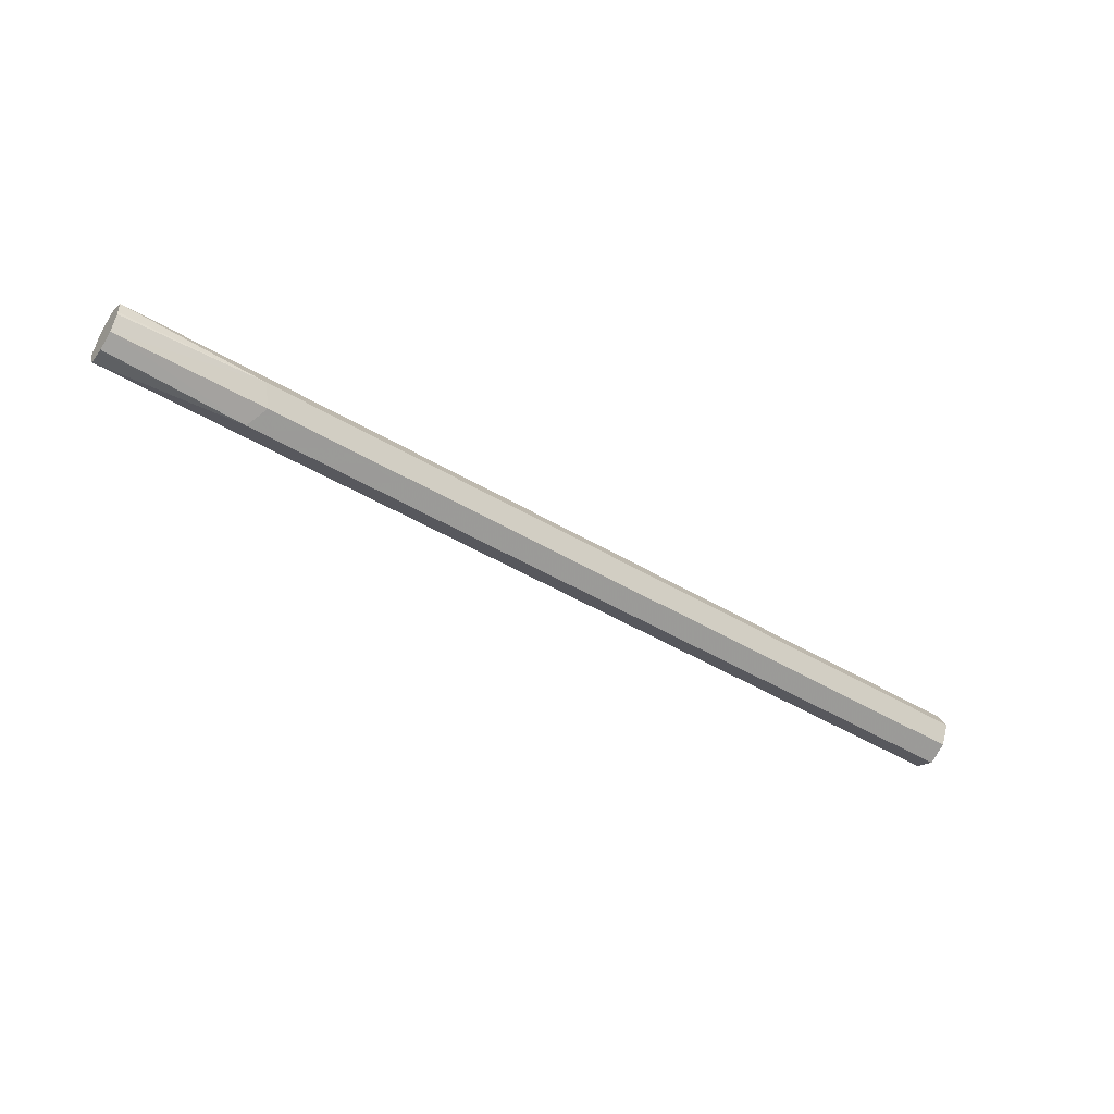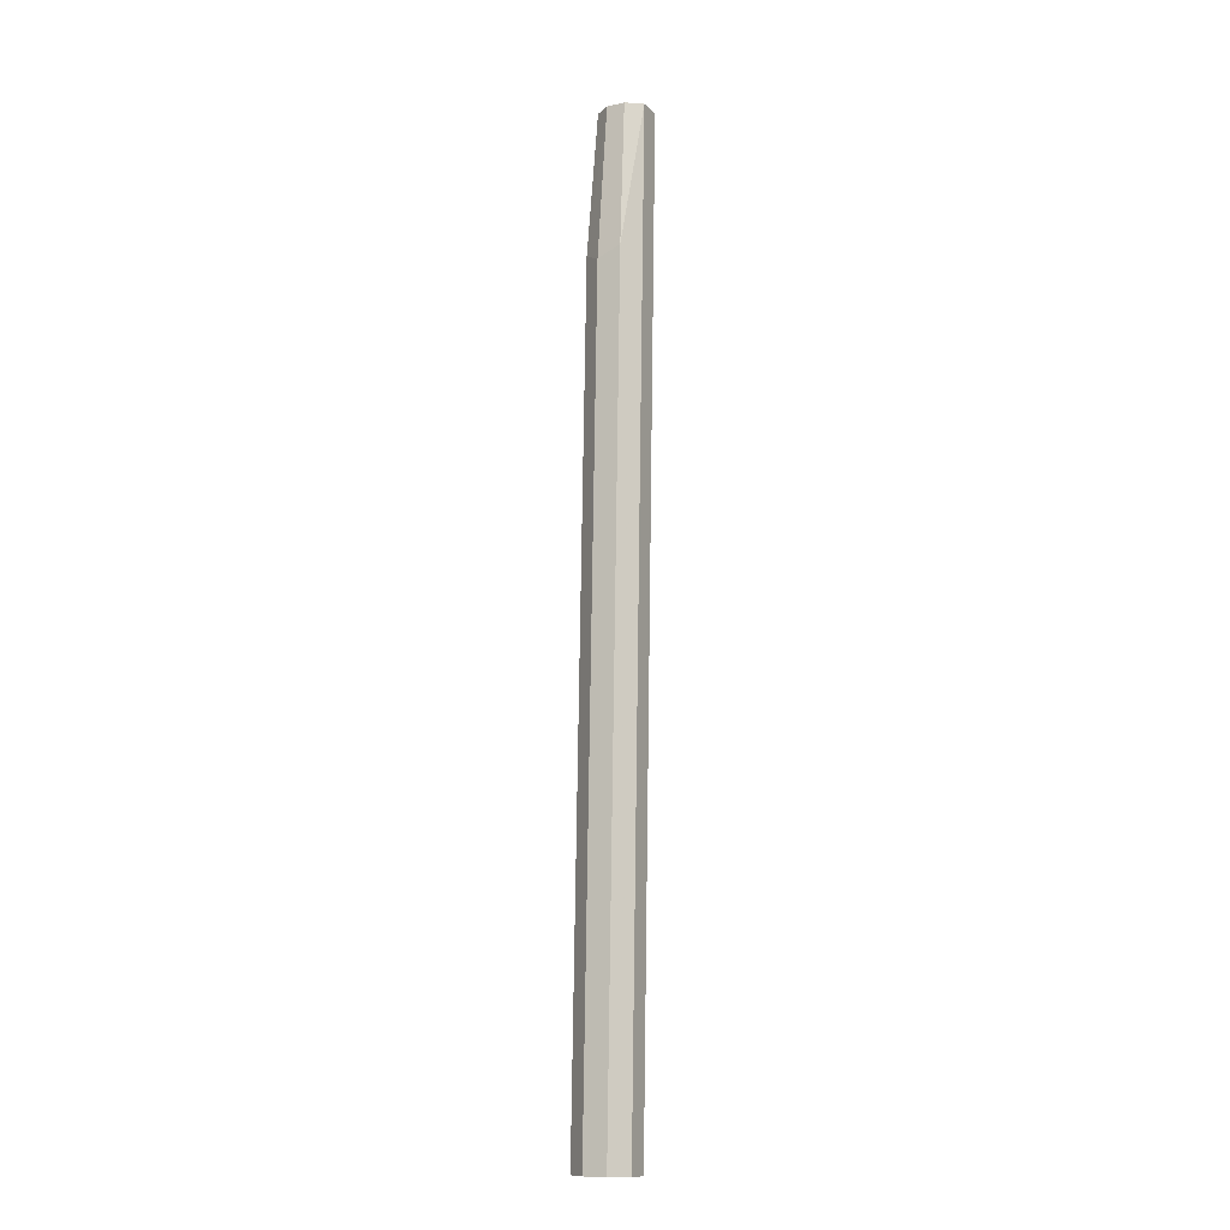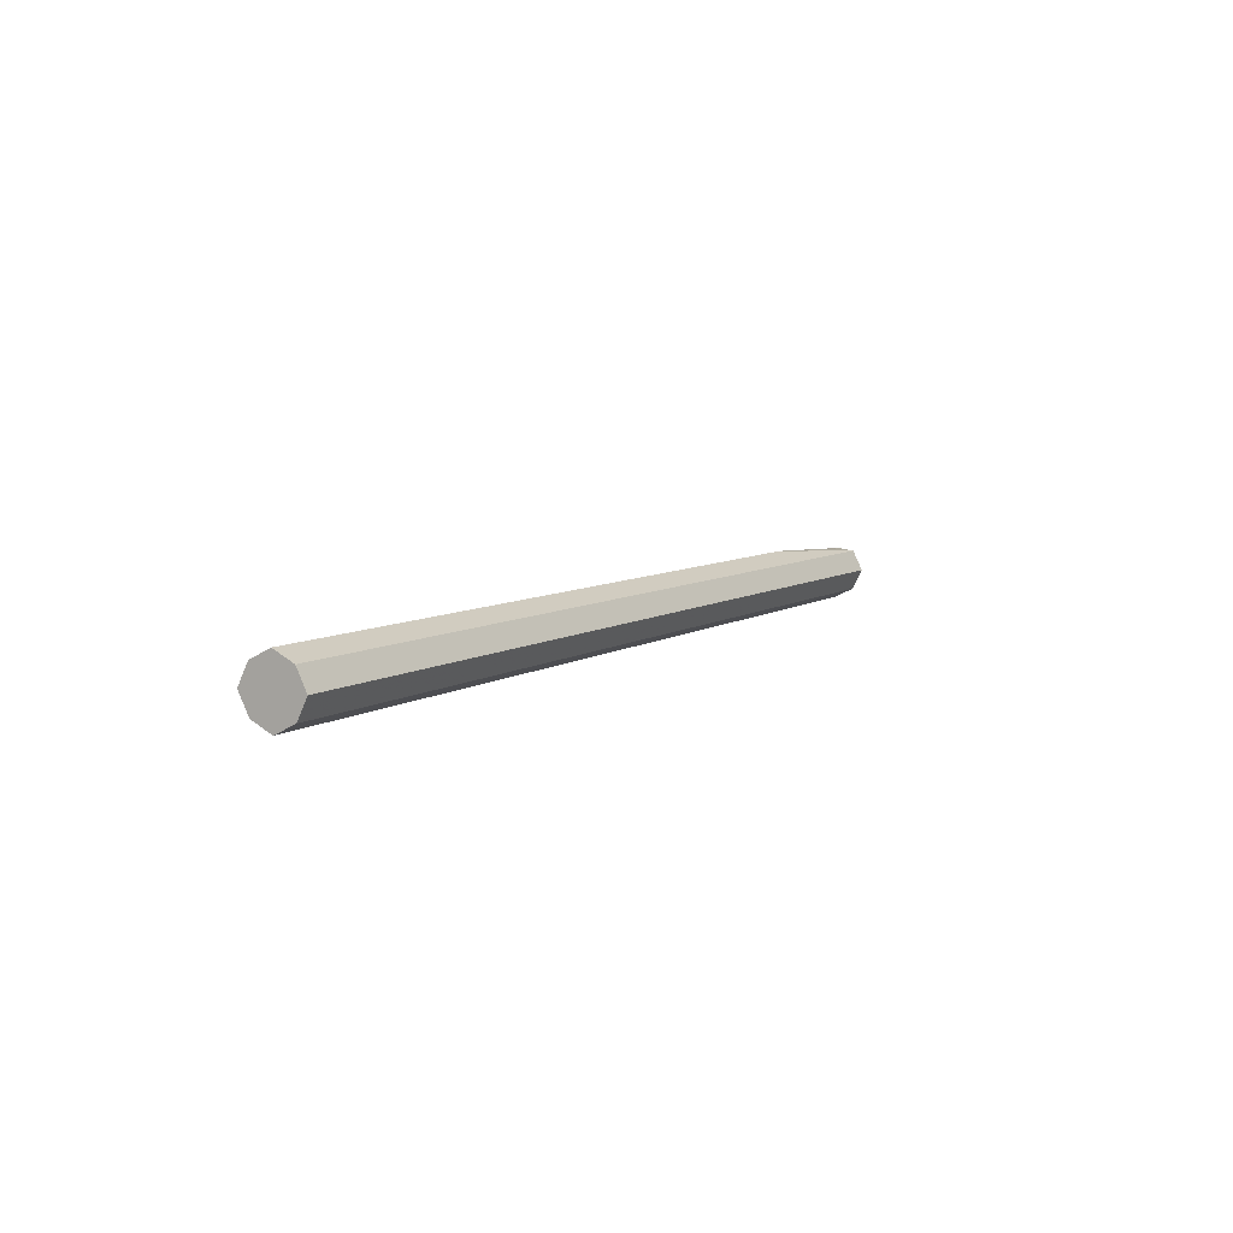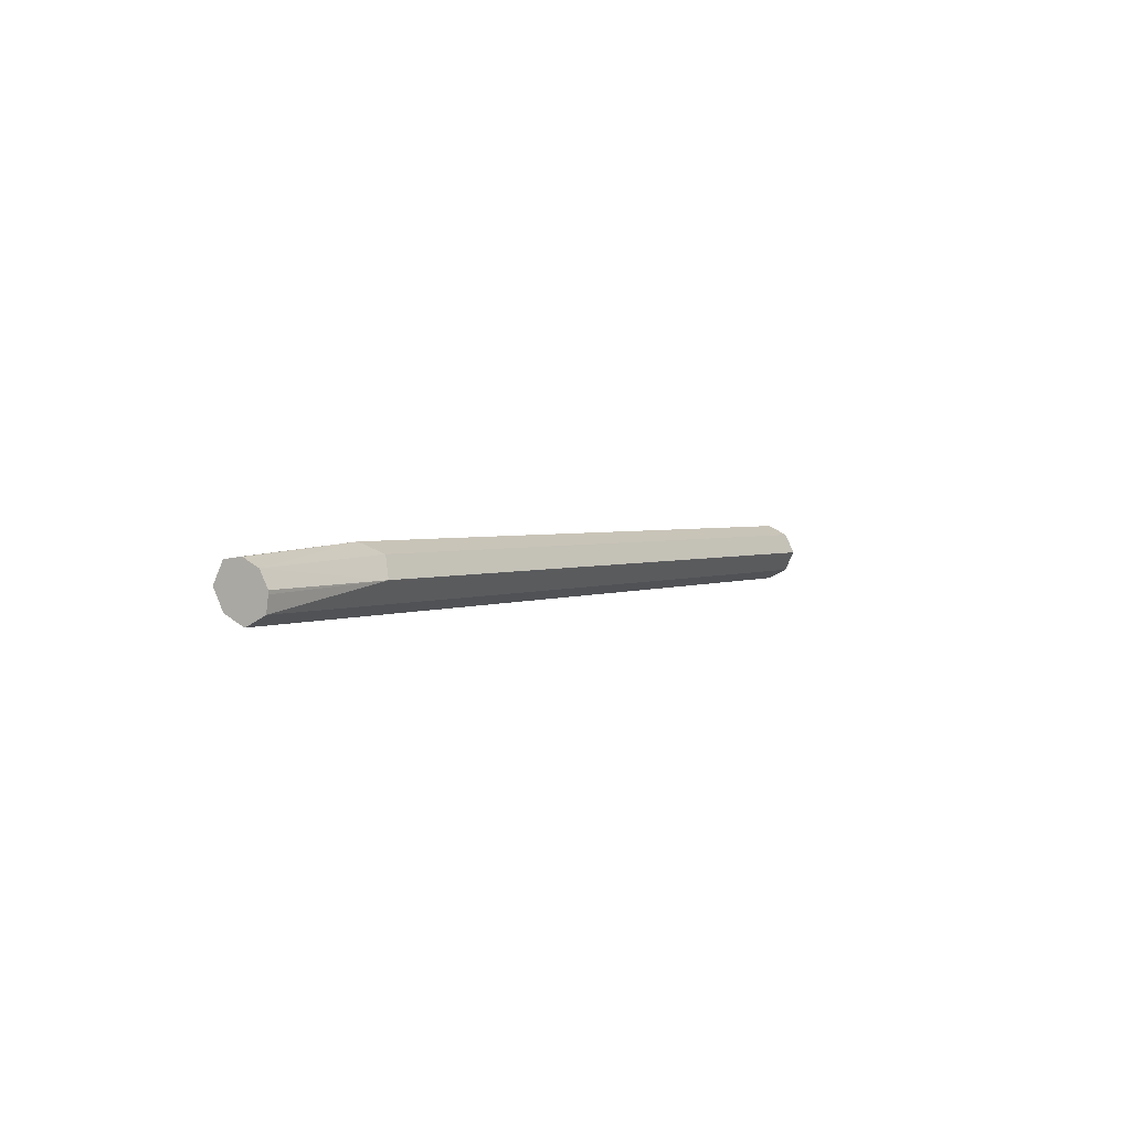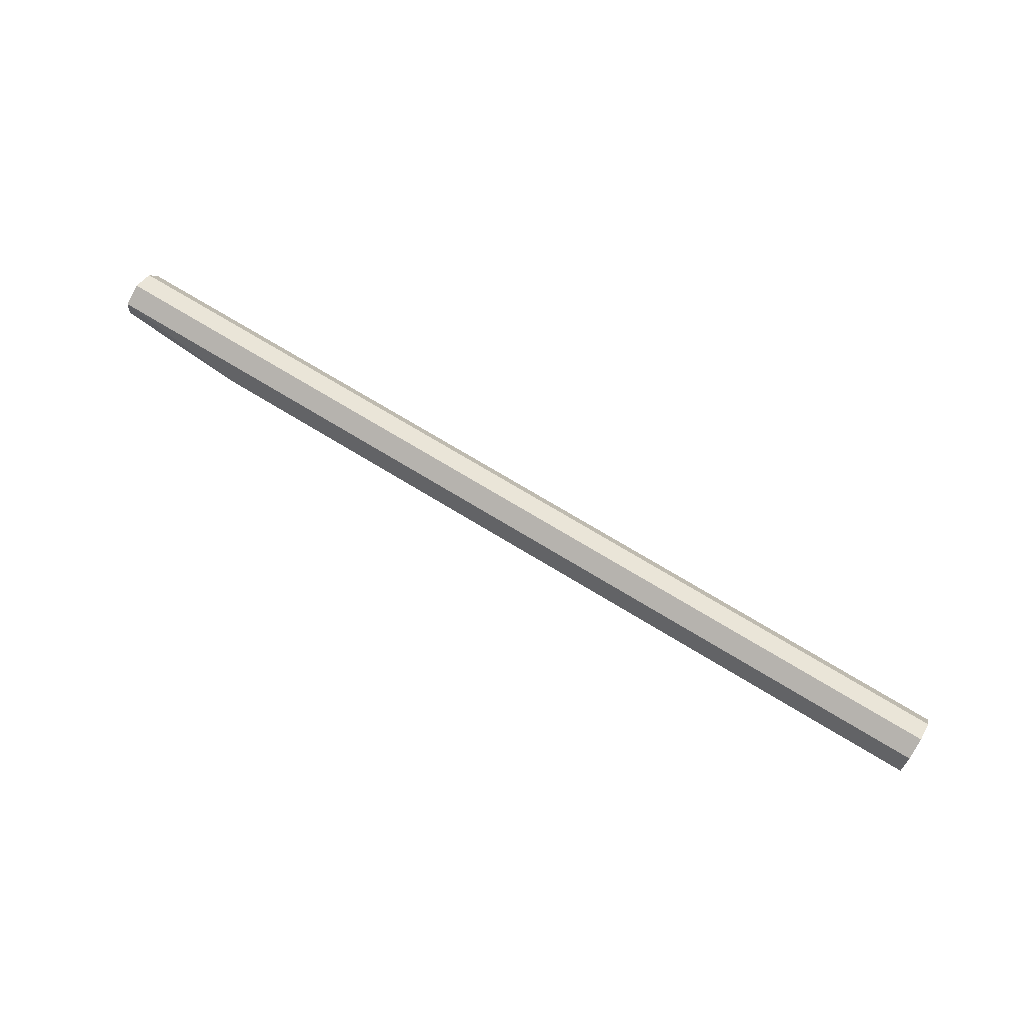
<metadata>
{"format":"obj","ext":"obj","renderer":"f3d","projection":"perspective","resolution":1024,"background":"white","views":[{"elev":-47.2,"azim":-34.1,"up":"+Y"},{"elev":77.5,"azim":90.8,"up":"+Z"},{"elev":7.1,"azim":119.5,"up":"+Z"},{"elev":2.2,"azim":-60.0,"up":"+Z"},{"elev":71.7,"azim":31.4,"up":"+Y"}]}
</metadata>
<code>
v -0.05153 -0.3529 -0.3069
v -0.2009 -0.3632 -0.3018
v -0.5317 -0.3529 -0.3069
v -0.5317 -0.3632 -0.3018
v -0.5317 -0.3642 -0.2925
v -0.5317 -0.3641 -0.2942
v -0.4603 -0.3683 -0.2916
v -0.2009 -0.3683 -0.2916
v -0.05153 -0.3632 -0.3018
v -0.05153 -0.3683 -0.2916
v -0.05153 -0.3632 -0.2813
v -0.2008 -0.3632 -0.2813
v -0.05153 -0.3529 -0.2762
v -0.05153 -0.3427 -0.3018
v -0.05153 -0.3376 -0.2916
v -0.05153 -0.3427 -0.2813
v -0.2009 -0.3427 -0.2813
v -0.2009 -0.3376 -0.2916
v -0.2009 -0.3427 -0.3018
v -0.5317 -0.3427 -0.3018
v -0.5317 -0.3376 -0.2916
v -0.5317 -0.352 -0.2803
v -0.5317 -0.3427 -0.2813
v -0.4603 -0.3529 -0.2762
v -0.5317 -0.3503 -0.2804
v -0.5317 -0.36 -0.2845
v -0.4552 -0.3632 -0.2813
f 20 19 3
f 25 22 24
f 25 24 23
f 23 24 17
f 23 17 21
f 20 3 21
f 22 21 3
f 20 21 19
f 25 23 22
f 23 21 22
f 26 24 22
f 17 24 13
f 26 7 27
f 26 5 7
f 26 22 5
f 5 22 3
f 27 7 8
f 12 27 8
f 12 13 27
f 27 13 24
f 17 18 21
f 19 21 18
f 19 1 3
f 26 27 24
f 14 1 19
f 14 13 1
f 15 14 18
f 14 19 18
f 2 3 1
f 4 3 2
f 4 5 3
f 6 5 4
f 6 4 7
f 4 2 7
f 2 8 7
f 9 8 2
f 10 8 9
f 11 8 10
f 6 7 5
f 11 13 12
f 15 18 17
f 11 12 8
f 16 15 17
f 16 17 13
f 15 13 14
f 16 13 15
f 9 2 1
f 9 1 13
f 10 9 13
f 11 10 13

</code>
